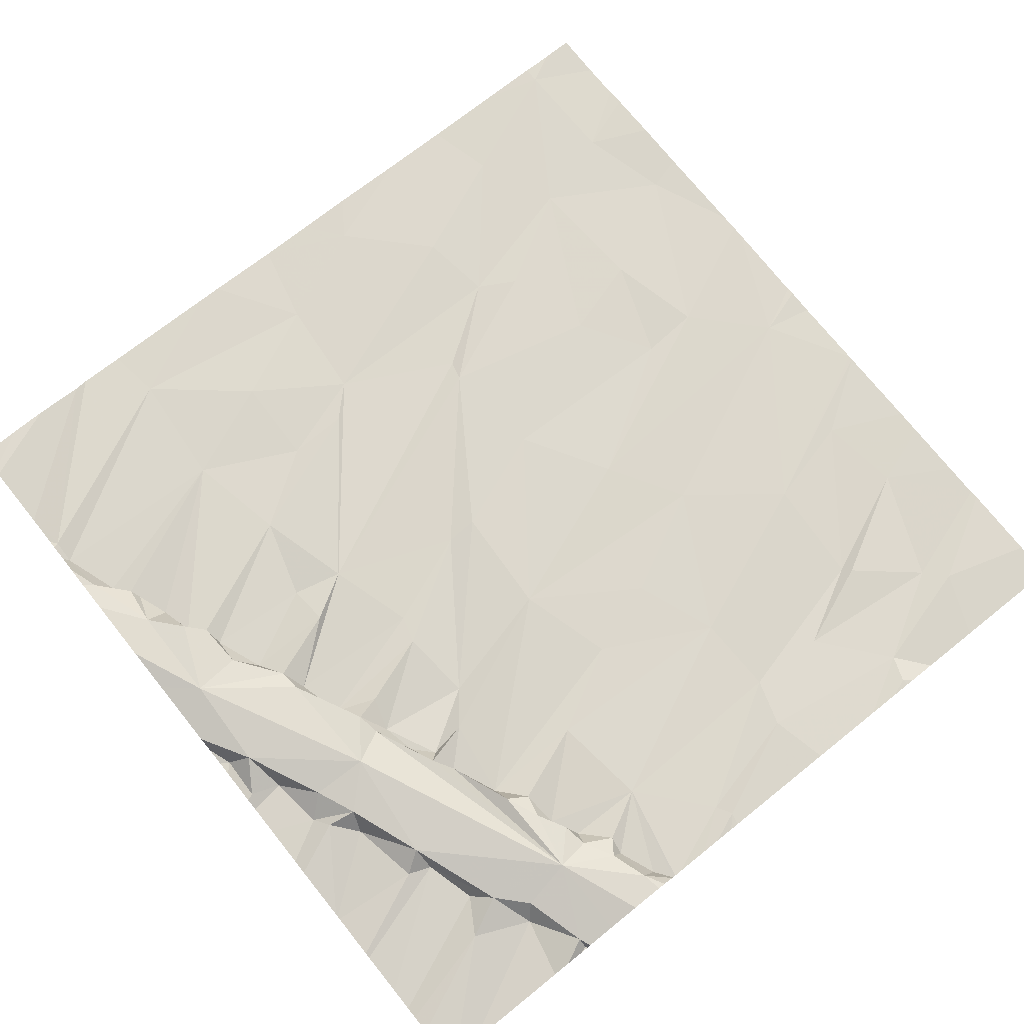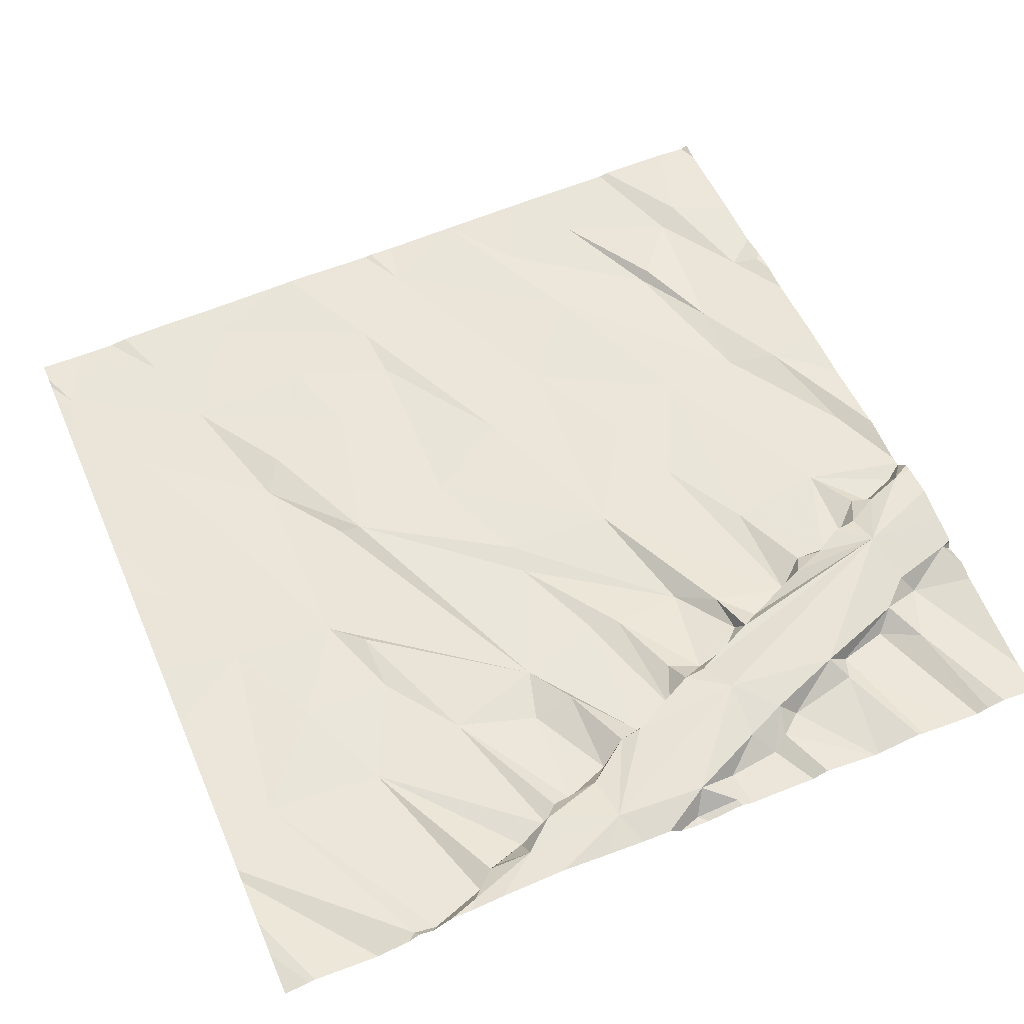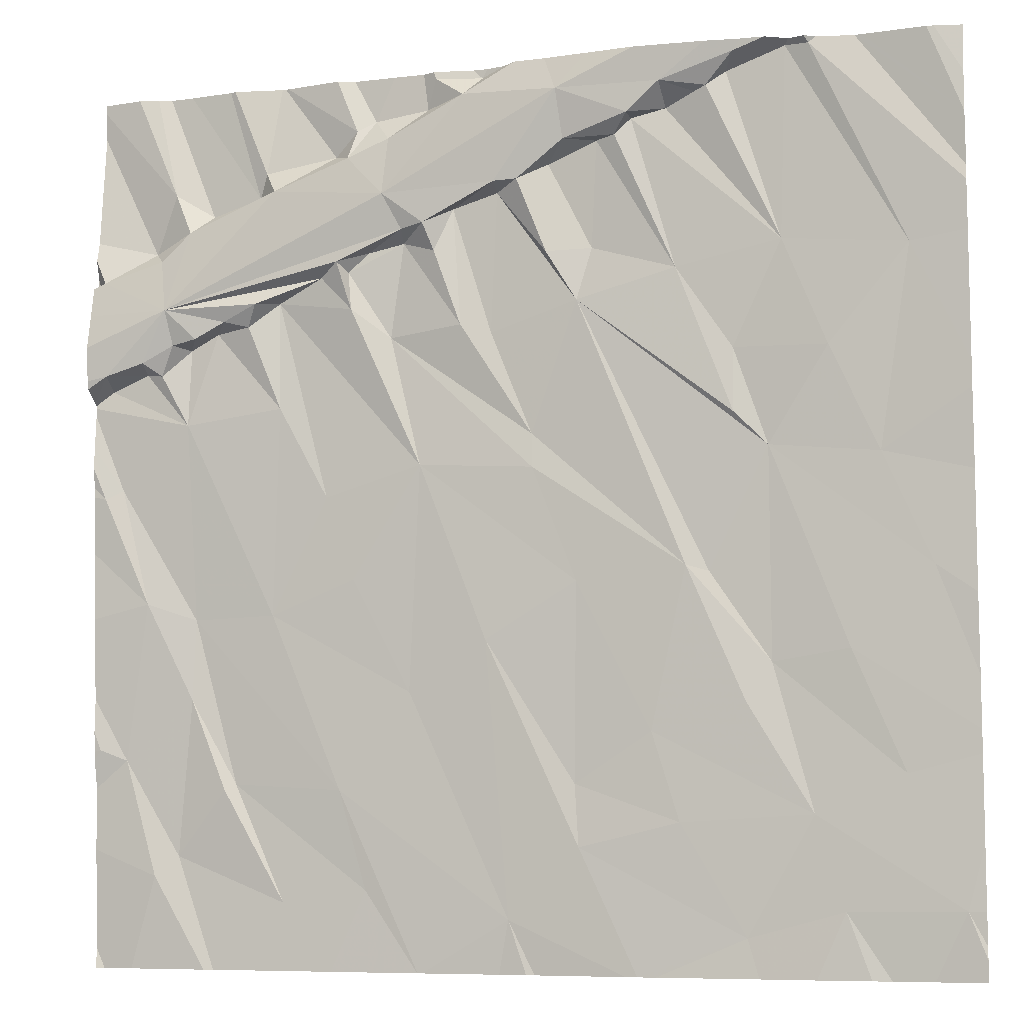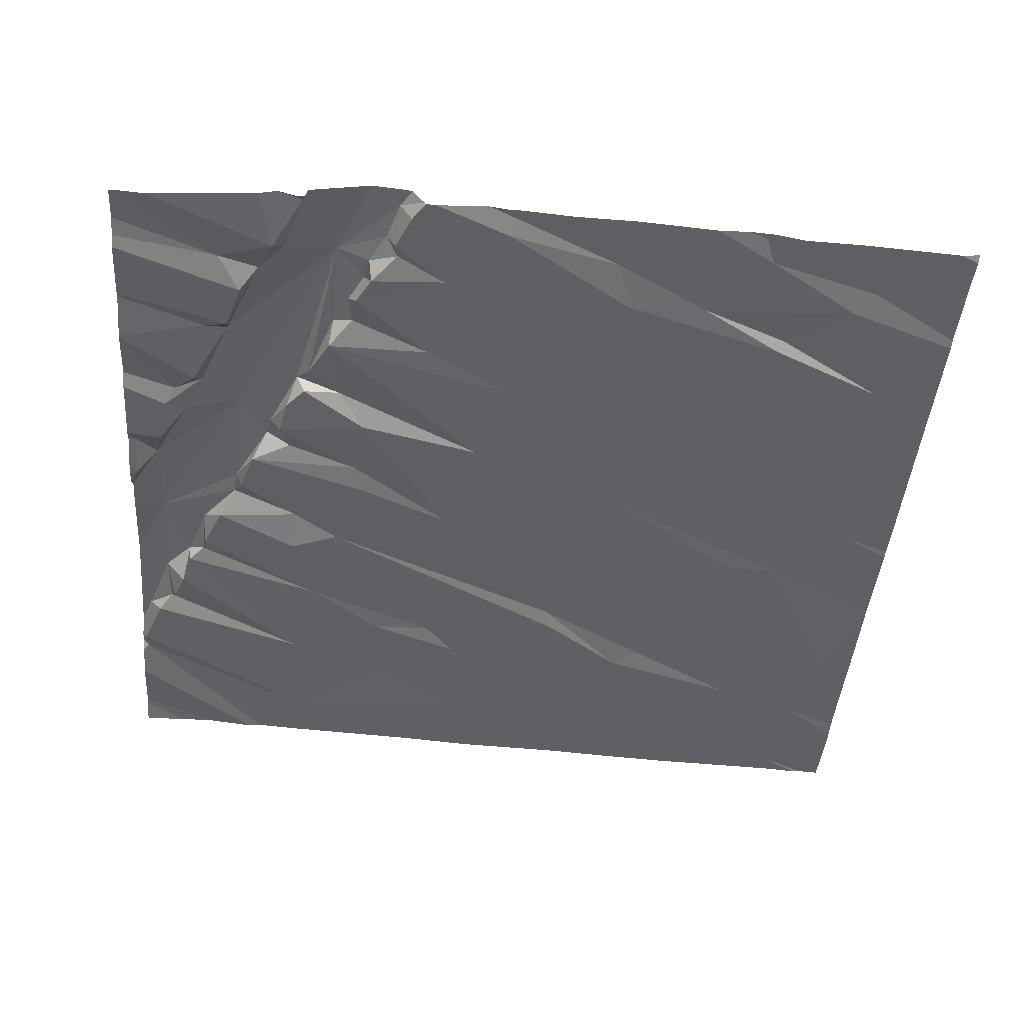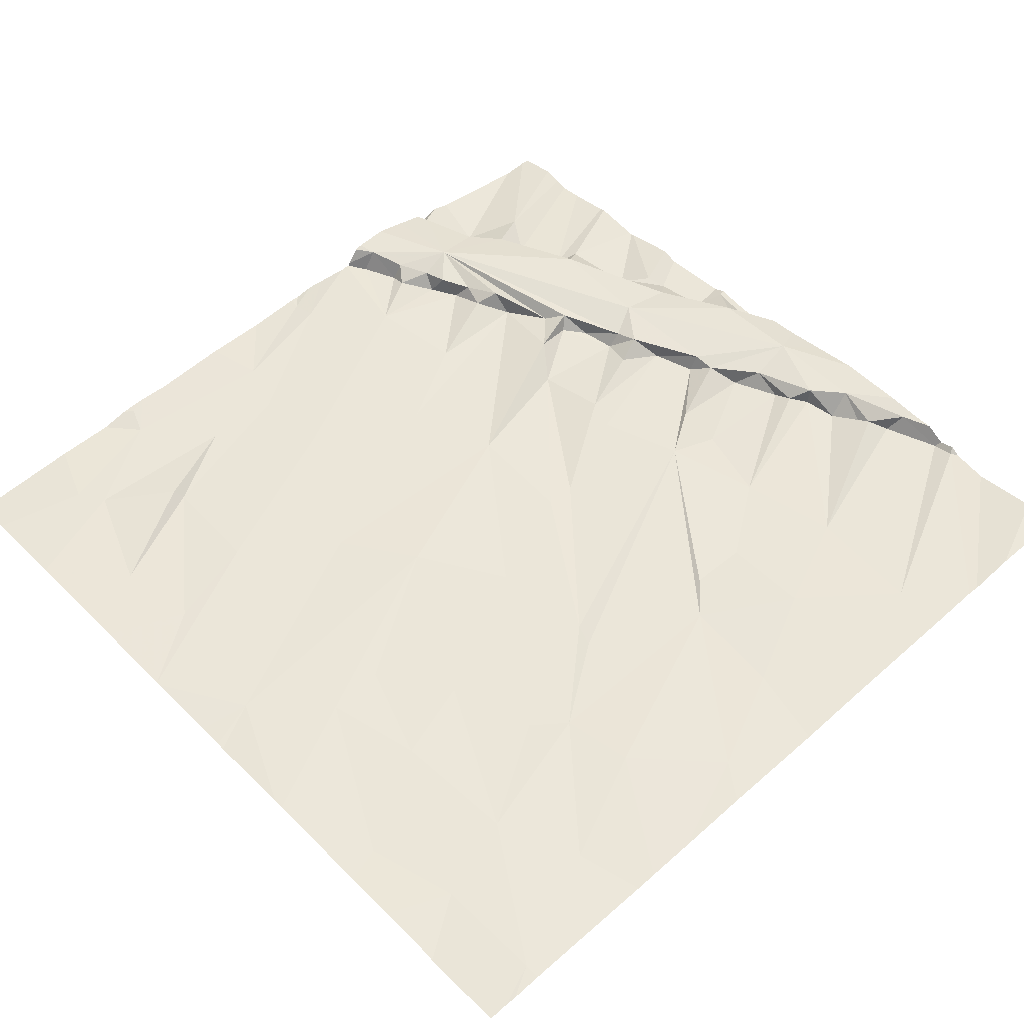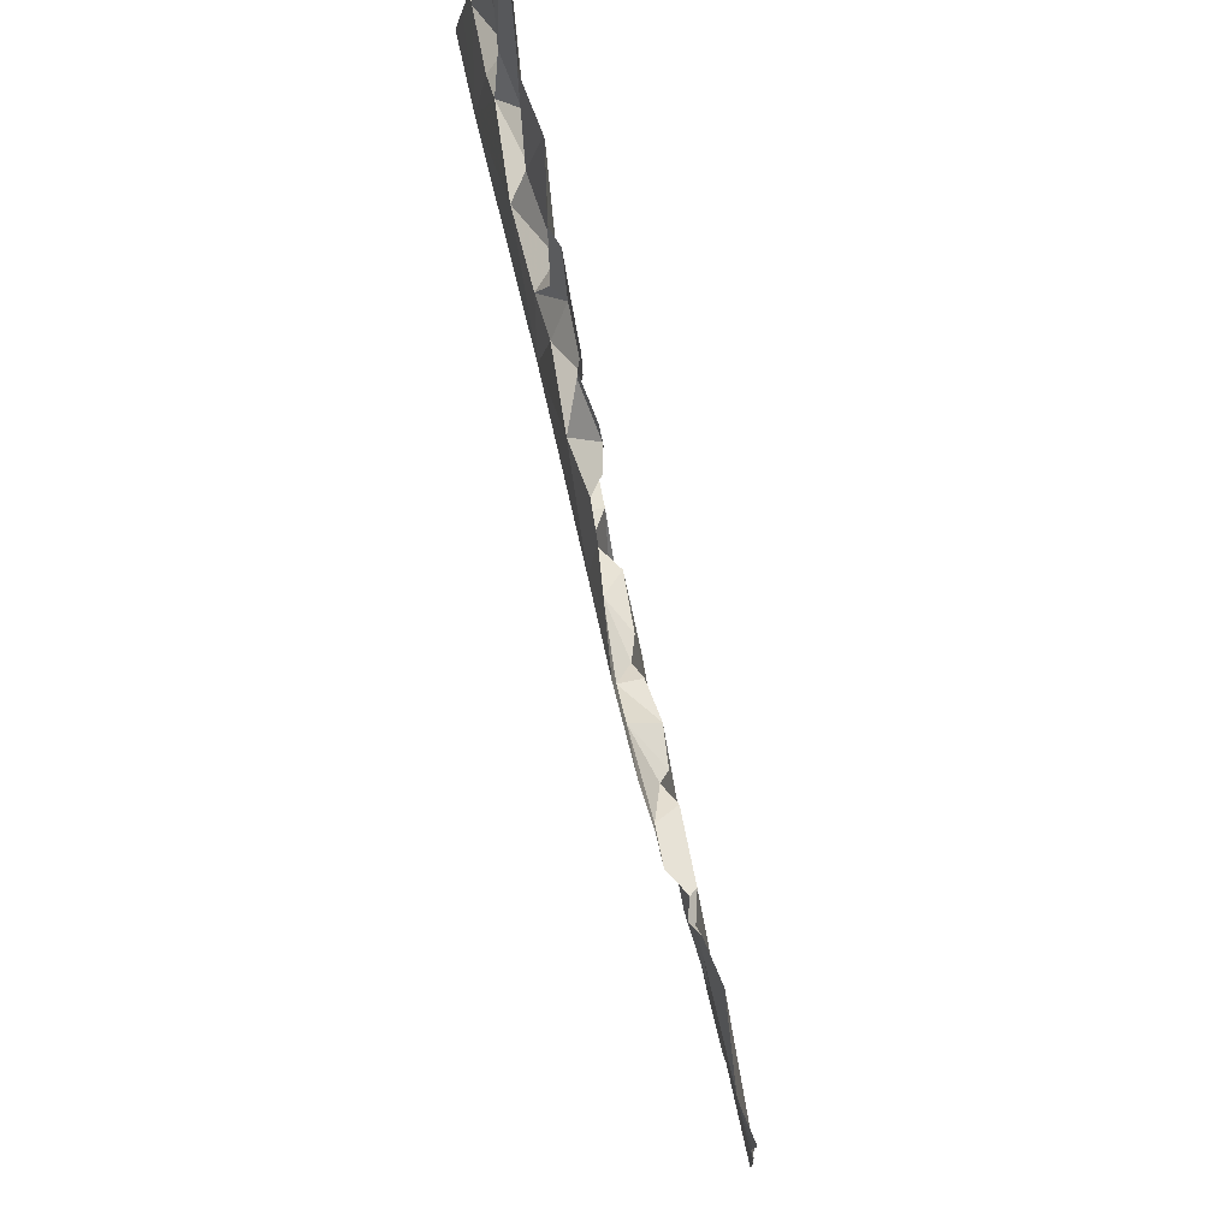
<metadata>
{"format":"obj","ext":"obj","renderer":"f3d","projection":"perspective","resolution":1024,"background":"white","views":[{"elev":75.0,"azim":-128.7,"up":"+Z"},{"elev":58.1,"azim":156.7,"up":"+Z"},{"elev":-7.1,"azim":17.4,"up":"+Y"},{"elev":-42.6,"azim":-94.8,"up":"+Z"},{"elev":50.2,"azim":46.9,"up":"+Z"},{"elev":78.3,"azim":77.9,"up":"+Y"}]}
</metadata>
<code>
v -121.9 273.6 501.1
v -124.8 275.6 501.1
v -124.6 275.6 501.2
v -125.4 272.2 501.1
v -125.3 272.3 501
v -125.3 275.6 501.1
v -125.4 275.6 501.1
v -124.8 272.1 501
v -124.4 272.2 501
v -125.5 272.7 501.1
v -125.1 272.6 501.1
v -123.8 272 501
v -125.1 275.6 501.1
v -125 275.6 501.1
v -124.6 272.6 501.1
v -124.2 273 501.1
v -124.8 275.6 501.1
v -124.2 275.6 501.1
v -124.3 275.6 501.1
v -123.5 272.3 501
v -122.8 272 501
v -125.4 275.6 501.1
v -123.9 273.2 501.1
v -125.5 275.6 501.1
v -122.4 272.1 501
v -122.2 272.6 501
v -121.9 272.1 501
v -122.5 272.5 501
v -124.5 275.6 501.1
v -125.5 271.8 501
v -125.2 271.8 501
v -125 271.8 501
v -125.1 271.8 501
v -124.9 273.3 501.1
v -125.2 273.3 501.1
v -124.2 273.9 501.1
v -123.7 273.9 501.1
v -123.5 273.4 501.1
v -125.7 272.8 501.1
v -121.9 274.3 501.1
v -125.4 273.4 501.1
v -121.9 273.8 501.1
v -125 272.6 501.1
v -125.2 273 501.1
v -124.5 273.5 501.1
v -123.5 272.6 501
v -122.7 273.1 501
v -123 273.5 501.1
v -123 273.5 501.1
v -123.2 272.8 501.1
v -122.8 272.9 501.1
v -123.1 272.4 501
v -122 273.5 501.1
v -122.4 273.1 501.1
v -124.7 271.8 501
v -121.9 272.4 501
v -121.9 273 501
v -125.2 274.5 501.2
v -125.1 274.5 501.1
v -125.2 274.5 501.1
v -125.3 274.5 501.2
v -124.6 273.8 501.1
v -124.8 274.7 501.1
v -125.4 274.4 501.2
v -125.6 274.4 501.2
v -125.3 274.6 501.3
v -125.4 274.4 501.2
v -124 274.5 501.2
v -124.3 274.5 501.1
v -124.3 274.9 501.1
v -123.9 274.5 501.1
v -124 275 501.1
v -124.5 274.6 501.2
v -123.5 274.6 501.1
v -123.8 275.1 501.1
v -122.8 274.1 501.1
v -123.1 274.7 501.1
v -122.6 274.8 501.1
v -122.4 274.4 501.1
v -123.9 271.8 501
v -124.2 271.8 501
v -121.9 272.1 501
v -125.6 273.9 501.1
v -121.9 274.2 501.1
v -121.9 273.3 501
v -125.6 273.8 501.2
v -121.9 272 501
v -121.9 272.8 501
v -125.6 274.3 501.1
v -125.2 274.2 501.2
v -124.8 274.2 501.1
v -125.4 274.4 501.2
v -124.9 274.6 501.2
v -123.7 274.1 501.1
v -122.8 274.4 501.1
v -122.7 274 501.1
v -122.2 273.9 501.1
v -122.1 274.8 501.1
v -124.2 271.8 501
v -121.9 271.9 501
v -121.9 272.7 501
v -124.4 275.4 501.1
v -124.5 275.4 501.2
v -124.9 275.2 501.2
v -125.4 274.9 501.1
v -125.3 275.2 501.2
v -125.1 275.1 501.1
v -124.9 275.1 501.1
v -124.6 275.3 501.1
v -124 275.5 501.2
v -124.3 275.3 501.2
v -124.5 275.3 501.2
v -124.1 275.5 501.1
v -124.1 275.6 501.2
v -123.5 275.5 501.3
v -123.1 275.4 501.1
v -123.2 275.4 501.1
v -123.2 275.4 501.2
v -123.3 275.3 501.2
v -123.5 275.3 501.2
v -123.4 275.3 501.1
v -123.1 275.5 501.2
v -122.8 275.5 501.1
v -122.9 275.5 501.2
v -123 275.4 501.1
v -122.5 275.6 501.2
v -124.6 271.8 501
v -121.9 275.6 501.1
v -125.7 274.8 501.2
v -125.6 274.8 501.2
v -124.9 274.7 501.2
v -125 274.6 501.2
v -124.8 275.1 501.2
v -125.2 275 501.2
v -125.4 274.9 501.2
v -124.5 274.8 501.2
v -124.6 274.8 501.2
v -124.3 275.1 501.2
v -124.1 275 501.2
v -124.1 274.8 501.2
v -124.2 274.9 501.2
v -124.5 274.8 501.2
v -123.8 275.1 501.2
v -123.7 275.1 501.2
v -123.6 274.8 501.2
v -124.4 274.9 501.1
v -123.6 275.2 501.1
v -123.4 274.8 501.1
v -122.6 275.6 501.1
v -123.9 275.6 501.1
v -122.8 275.6 501.2
v -124.2 271.8 501
v -122 275.6 501.2
v -125.7 271.9 501
v -125.7 272.3 501.1
v -125.7 272.6 501.1
v -125.7 272.8 501.1
v -125.7 273 501.1
v -125.7 272.7 501.1
v -125.7 272.7 501.1
v -125.7 273.3 501.1
v -125.7 274.1 501.2
v -125.7 274.2 501.2
v -125.7 274 501.2
v -125.7 273.9 501.2
v -125.7 274.4 501.2
v -125.7 274.5 501.3
v -125.7 274.3 501.2
v -125.7 273.9 501.2
v -125.7 273.6 501.1
v -125.7 274.3 501.2
v -125.7 274.3 501.2
v -125.7 274.2 501.2
v -125.7 275.6 501.1
v -125.7 275.5 501.1
v -125.7 274.8 501.2
v -125.7 274.8 501.2
v -125.7 275 501.2
v -125.7 274.9 501.2
v -125.7 274.8 501.2
v -125.7 274.8 501.2
v -125.7 274.6 501.2
v -121.9 275.4 501.1
v -121.9 275.3 501.1
v -121.9 275.1 501.1
v -121.9 275 501.1
v -121.9 274.8 501.1
v -123.7 271.8 501
v -123.7 271.8 501
v -123.3 271.8 501
v -123.3 271.8 501
v -123.2 271.8 501
v -122.8 271.8 501
v -122.5 271.8 501
v -122.3 271.8 501
v -122.2 271.8 501
v -122.1 271.8 501
v -125.6 271.8 501
v -125.7 271.8 501.1
v -121.9 271.8 501
v -121.9 271.8 501
v -122 275.6 501.2
v -122.3 275.6 501.1
v -122.5 275.6 501.2
v -124.8 275.6 501.1
v -123.9 275.6 501.1
v -123.9 275.6 501.1
v -124.1 275.6 501.2
v -123.8 275.6 501.2
v -123.7 275.6 501.2
v -123.4 275.6 501.2
v -123.2 275.6 501.3
v -122.8 275.6 501.2
v -122.9 275.6 501.2
v -123.6 275.6 501.2
v -122.7 275.6 501.2
v -122.6 275.6 501.2
v -122.5 275.6 501.2
v -122.3 275.6 501.1
v -125.7 275.6 501.1
v -125.7 275.6 501.1
f 206 150 207
f 154 4 155
f 5 4 31
f 155 10 156
f 8 5 33
f 5 10 4
f 205 104 2
f 99 15 81
f 204 126 203
f 81 9 152
f 9 8 55
f 203 185 184
f 21 20 191
f 202 183 128
f 20 12 190
f 20 23 12
f 28 25 27
f 25 21 193
f 18 113 114
f 27 25 196
f 26 27 56
f 27 26 28
f 21 25 28
f 19 102 113
f 190 12 189
f 157 10 158
f 194 25 193
f 2 109 17
f 15 34 35
f 11 43 44
f 41 44 35
f 10 44 41
f 11 44 5
f 43 15 35
f 35 44 43
f 10 5 44
f 158 41 161
f 16 45 34
f 16 34 15
f 23 36 16
f 47 49 48
f 48 37 38
f 50 38 46
f 23 20 46
f 48 50 28
f 23 46 38
f 48 51 47
f 28 51 48
f 48 38 50
f 50 46 52
f 50 52 28
f 53 54 88
f 189 12 188
f 26 54 47
f 28 26 47
f 54 26 101
f 47 51 28
f 8 9 43
f 156 39 159
f 43 11 8
f 5 8 11
f 9 15 43
f 12 16 15
f 16 12 23
f 52 46 20
f 52 20 21
f 52 21 28
f 60 59 58
f 65 64 66
f 66 64 61
f 58 66 61
f 60 61 67
f 58 61 60
f 68 70 69
f 68 71 72
f 71 74 75
f 193 21 192
f 17 103 3
f 166 66 167
f 192 21 191
f 191 20 190
f 86 83 162
f 187 98 40
f 89 65 171
f 41 86 169
f 83 86 41
f 62 91 34
f 61 64 67
f 163 90 173
f 67 64 92
f 59 90 91
f 59 60 90
f 90 67 92
f 90 89 172
f 83 35 90
f 91 62 63
f 93 59 91
f 89 90 92
f 90 34 91
f 64 65 92
f 65 89 92
f 60 67 90
f 34 90 35
f 41 35 83
f 63 93 91
f 34 45 62
f 36 23 38
f 68 69 94
f 62 45 36
f 63 62 36
f 36 69 73
f 94 71 68
f 73 63 36
f 69 36 37
f 38 37 36
f 45 16 36
f 94 69 37
f 48 49 74
f 77 76 95
f 49 47 96
f 94 37 48
f 49 96 74
f 96 76 74
f 94 74 71
f 48 74 94
f 98 97 84
f 42 53 1
f 79 78 95
f 79 95 96
f 53 97 96
f 47 54 96
f 96 97 79
f 79 97 98
f 96 95 76
f 96 54 53
f 14 104 205
f 3 102 29
f 105 106 174
f 22 108 6
f 106 107 22
f 13 104 14
f 109 112 103
f 109 103 17
f 110 114 113
f 102 103 112
f 113 102 111
f 111 102 112
f 111 110 113
f 19 113 18
f 118 117 116
f 119 117 118
f 115 120 118
f 121 119 120
f 122 115 118
f 116 125 122
f 125 124 122
f 122 118 116
f 120 119 118
f 124 125 116
f 188 12 80
f 185 126 186
f 186 98 187
f 176 129 177
f 127 9 55
f 129 130 179
f 186 126 98
f 66 130 181
f 66 132 131
f 133 108 134
f 135 66 134
f 132 93 131
f 93 63 131
f 66 135 130
f 132 58 59
f 59 93 132
f 137 136 66
f 108 107 134
f 58 132 66
f 66 131 137
f 63 137 131
f 133 134 66
f 133 66 138
f 112 109 133
f 133 104 108
f 105 135 134
f 107 106 134
f 105 134 106
f 105 130 135
f 137 63 73
f 130 105 178
f 104 109 2
f 104 133 109
f 112 133 138
f 70 140 139
f 137 73 136
f 141 138 66
f 142 136 73
f 138 139 143
f 75 144 143
f 141 70 139
f 72 75 143
f 143 144 115
f 120 115 144
f 72 139 140
f 72 143 139
f 136 141 66
f 141 139 138
f 111 138 110
f 111 112 138
f 70 141 146
f 143 115 138
f 115 110 138
f 68 72 140
f 142 73 69
f 141 136 146
f 142 146 136
f 70 146 142
f 70 68 140
f 71 75 72
f 69 70 142
f 75 145 144
f 145 148 147
f 147 144 145
f 78 124 116
f 120 144 147
f 121 147 148
f 119 121 77
f 121 148 77
f 77 117 119
f 116 117 78
f 121 120 147
f 145 75 74
f 74 76 77
f 95 78 77
f 77 78 117
f 74 148 145
f 77 148 74
f 149 123 78
f 78 98 149
f 123 124 78
f 98 126 149
f 78 79 98
f 152 9 127
f 114 150 206
f 110 150 114
f 209 110 210
f 18 114 208
f 122 124 151
f 122 151 213
f 124 123 151
f 212 122 214
f 210 115 215
f 81 15 9
f 151 123 149
f 217 126 218
f 203 184 219
f 216 149 217
f 13 108 104
f 126 185 203
f 30 154 198
f 155 4 10
f 156 10 39
f 157 39 10
f 7 106 22
f 153 183 202
f 158 10 41
f 159 39 160
f 1 53 85
f 80 12 99
f 160 39 157
f 99 12 15
f 161 41 170
f 162 83 163
f 42 97 53
f 6 108 13
f 163 83 90
f 40 98 84
f 164 86 162
f 165 86 164
f 84 97 42
f 166 65 66
f 55 8 32
f 167 66 182
f 168 65 166
f 85 53 57
f 169 86 165
f 57 53 88
f 170 41 169
f 171 65 168
f 88 54 101
f 172 89 171
f 32 8 33
f 22 107 108
f 173 90 172
f 87 27 100
f 174 106 24
f 175 105 174
f 82 27 87
f 33 5 31
f 176 130 129
f 31 4 30
f 100 27 200
f 177 129 180
f 178 105 175
f 24 106 7
f 179 130 178
f 180 129 179
f 101 26 56
f 181 130 176
f 56 27 82
f 30 4 154
f 182 66 181
f 29 102 19
f 195 25 194
f 196 25 195
f 197 27 196
f 3 103 102
f 153 184 183
f 198 154 199
f 200 27 197
f 201 100 200
f 207 150 209
f 208 114 206
f 209 150 110
f 210 110 115
f 211 115 212
f 212 115 122
f 213 151 216
f 214 122 213
f 215 115 211
f 216 151 149
f 217 149 126
f 218 126 204
f 219 184 153
f 220 174 24
f 221 174 220

</code>
